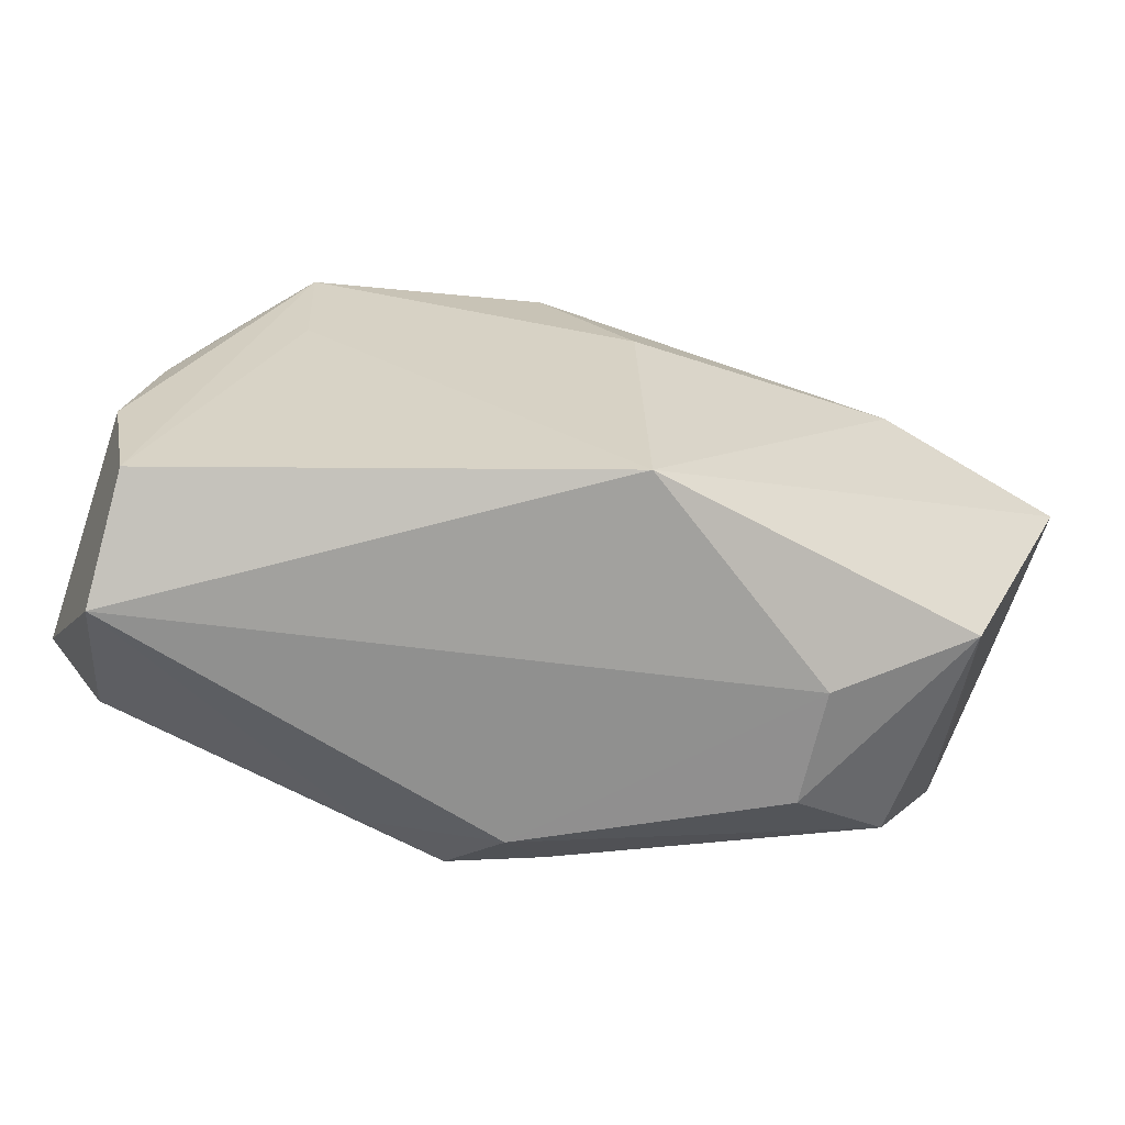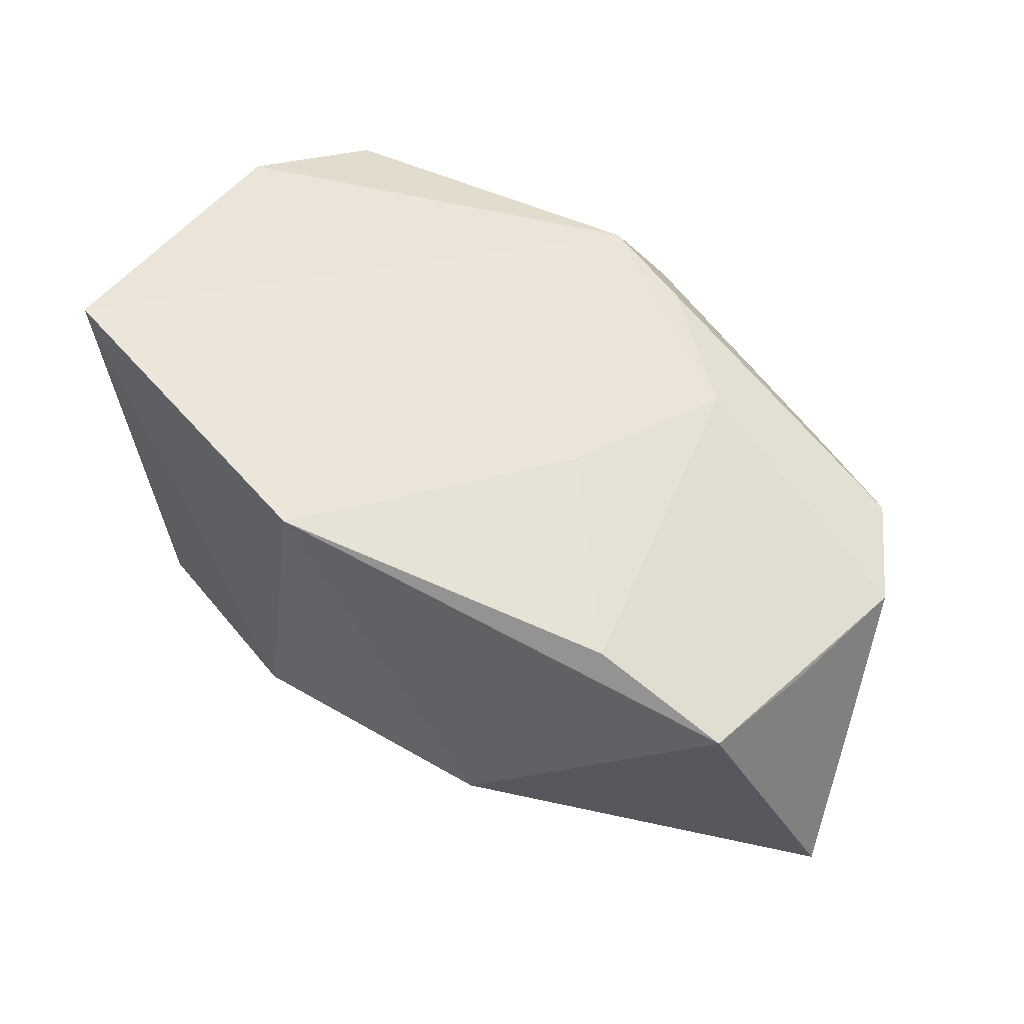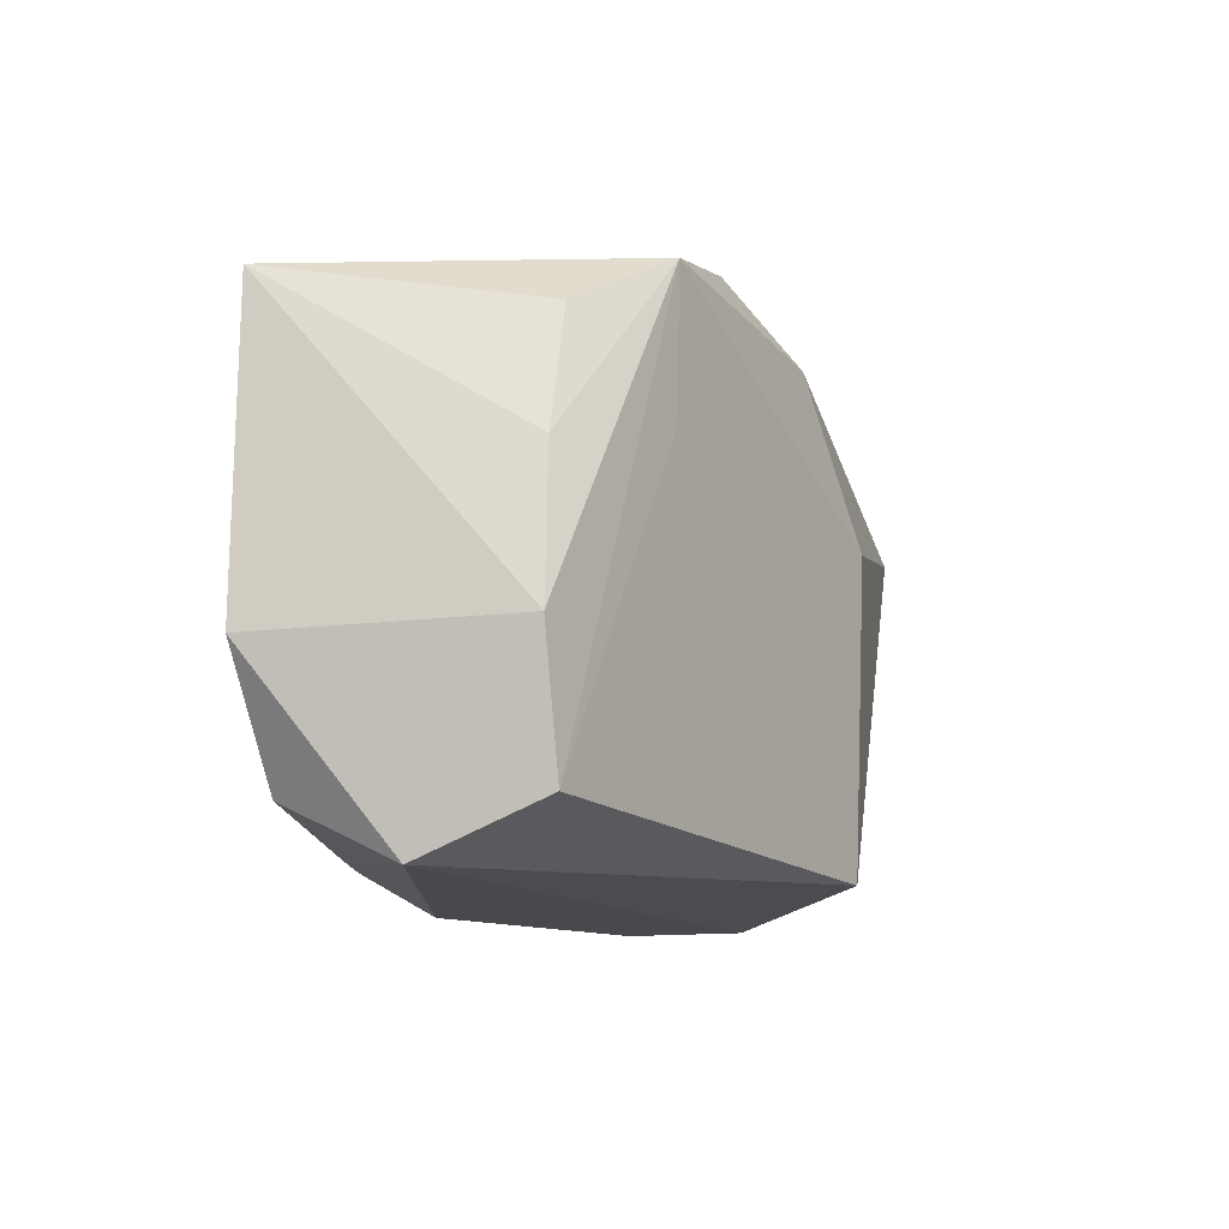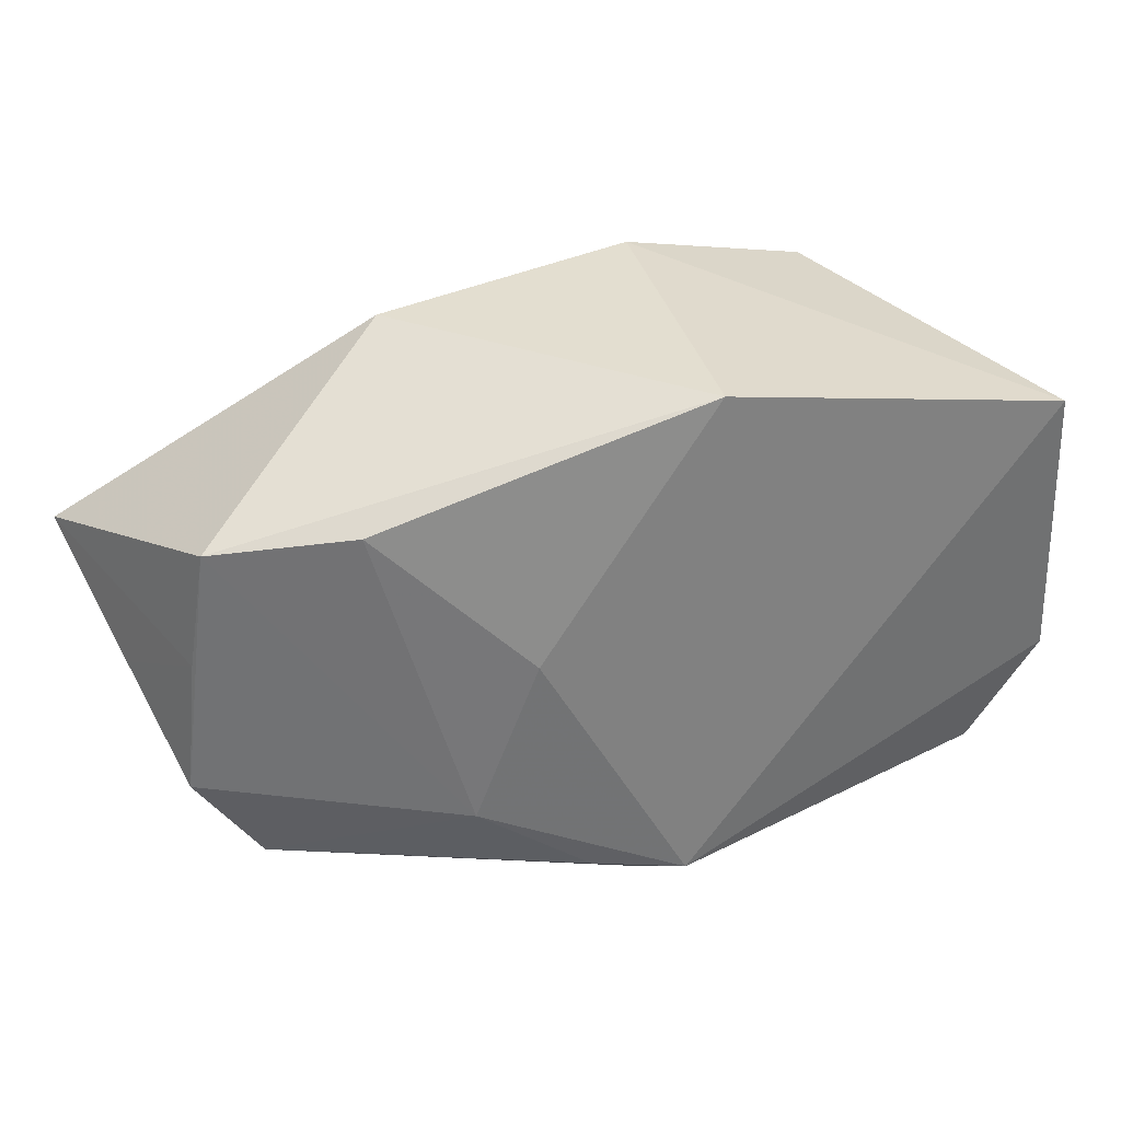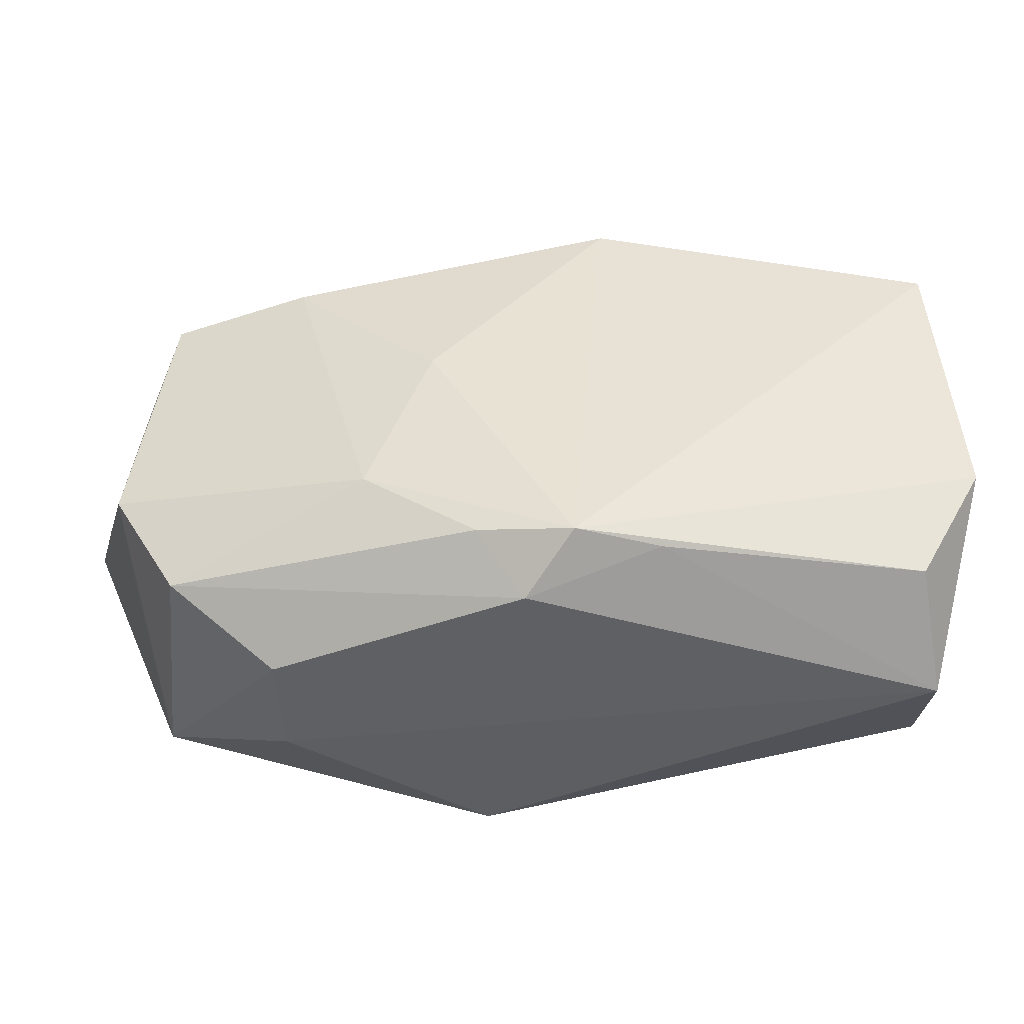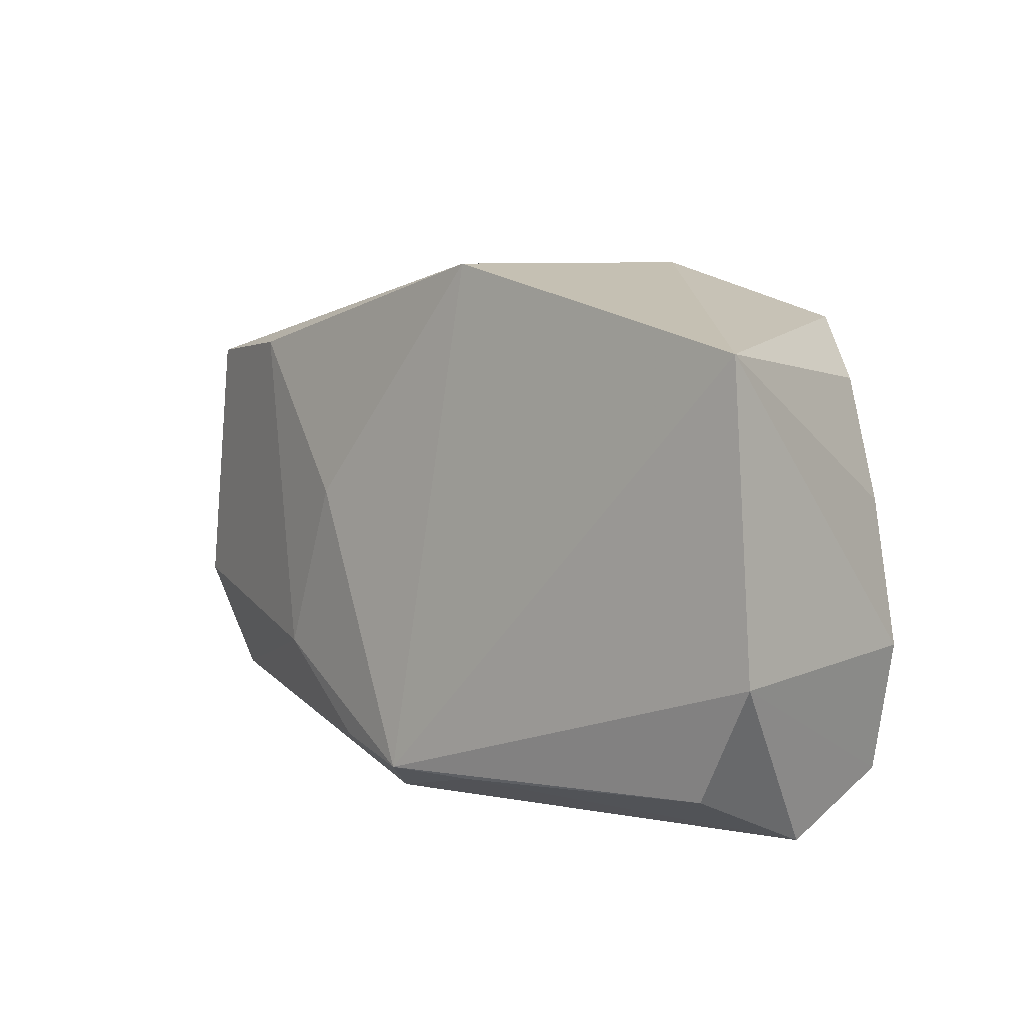
<metadata>
{"format":"obj","ext":"obj","renderer":"f3d","projection":"perspective","resolution":1024,"background":"white","views":[{"elev":-65.5,"azim":158.6,"up":"+Y"},{"elev":48.0,"azim":-142.9,"up":"+Z"},{"elev":-12.2,"azim":100.6,"up":"+Y"},{"elev":36.6,"azim":-25.1,"up":"+Y"},{"elev":-43.9,"azim":-7.2,"up":"+Y"},{"elev":7.7,"azim":39.2,"up":"+Y"}]}
</metadata>
<code>
v -0.002908 -0.02232 0.01404
v 0.03627 -0.007385 0.01799
v 0.03463 0.01836 0.01822
v -0.03186 -0.01756 -0.01435
v -0.03236 -0.0162 0.005004
v -0.002037 -0.02051 -0.01904
v -0.01676 -0.01063 0.01437
v -0.04143 0.006457 -0.01791
v -0.03552 -0.01088 -0.004839
v 0.03378 -0.02232 0.006576
v 0.00466 0.02485 0.01477
v -0.03958 -0.0008847 -0.005519
v -0.01137 0.004045 0.01536
v -0.03797 -0.007022 0.004851
v -0.03498 0.01572 0.005283
v 0.007904 -0.01911 0.01822
v 0.03707 -0.006964 -0.00318
v -0.01405 0.02324 -0.01067
v 0.03074 -0.01757 0.01632
v 0.03212 0.0153 -0.003459
v 0.008821 0.02477 -0.01061
v 0.0004419 -0.01905 0.01942
v 0.03496 -0.01805 -0.003766
v -0.02481 0.009465 -0.02005
v -0.03655 0.005056 0.004676
v -0.0009402 0.00488 -0.02005
v 0.02494 0.008315 -0.009759
v -0.007317 -0.01776 0.01682
v 0.006282 0.01766 -0.01647
v -0.02364 0.0171 0.01022
v 0.02569 0.02012 -0.0101
v -0.02299 -0.0223 0.002274
v -0.02138 -0.02232 -0.007536
v 0.03503 0.005234 -0.002985
f 18 15 11
f 8 15 18
f 6 4 8
f 22 11 13
f 8 18 24
f 26 6 24
f 24 6 8
f 19 2 22
f 19 10 2
f 10 6 23
f 17 2 23
f 2 10 23
f 11 15 30
f 30 13 11
f 5 14 4
f 22 13 7
f 14 5 7
f 13 30 7
f 15 14 7
f 7 30 15
f 8 4 12
f 21 18 11
f 16 19 22
f 10 19 16
f 33 6 10
f 4 6 33
f 22 7 28
f 28 7 5
f 4 14 9
f 9 12 4
f 14 12 9
f 25 14 15
f 25 12 14
f 25 15 8
f 8 12 25
f 17 23 31
f 26 24 29
f 29 31 26
f 21 31 29
f 29 24 18
f 18 21 29
f 22 28 1
f 1 28 5
f 1 33 10
f 1 16 22
f 10 16 1
f 32 5 4
f 4 33 32
f 32 1 5
f 33 1 32
f 3 2 17
f 3 21 11
f 3 31 21
f 3 11 22
f 22 2 3
f 27 6 26
f 26 31 27
f 27 23 6
f 27 31 23
f 31 3 20
f 17 31 34
f 31 20 34
f 34 3 17
f 34 20 3

</code>
